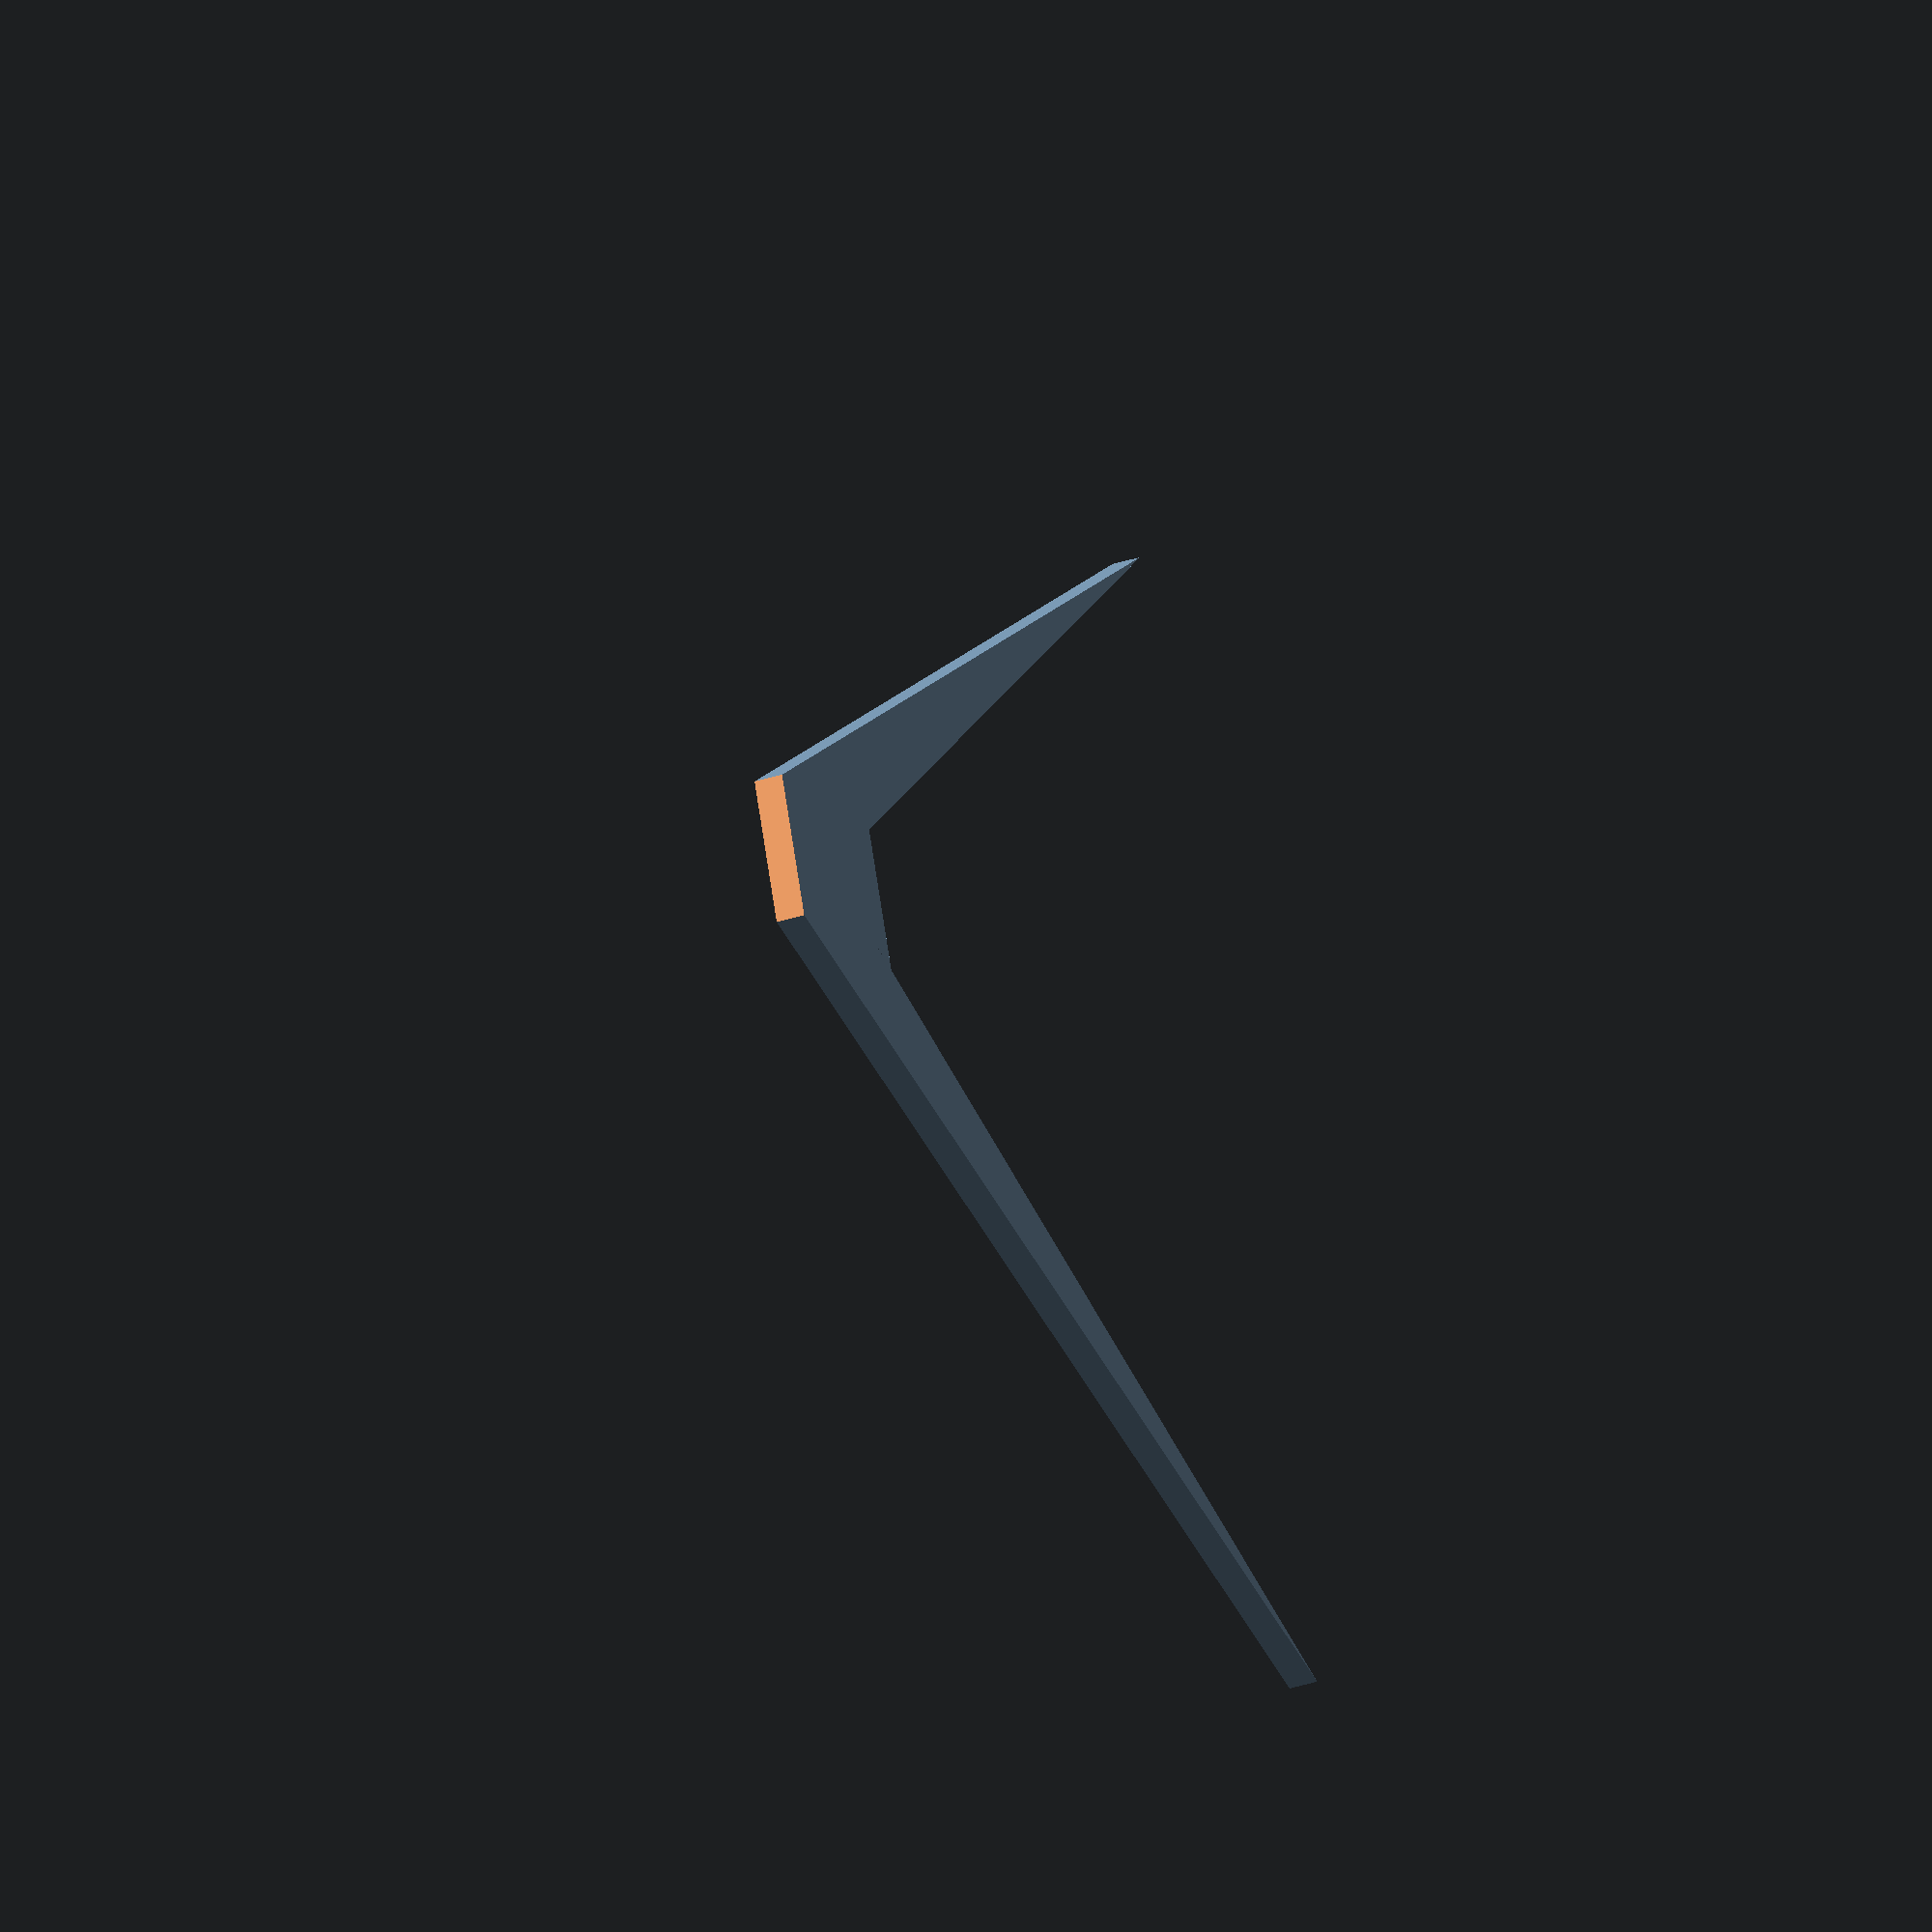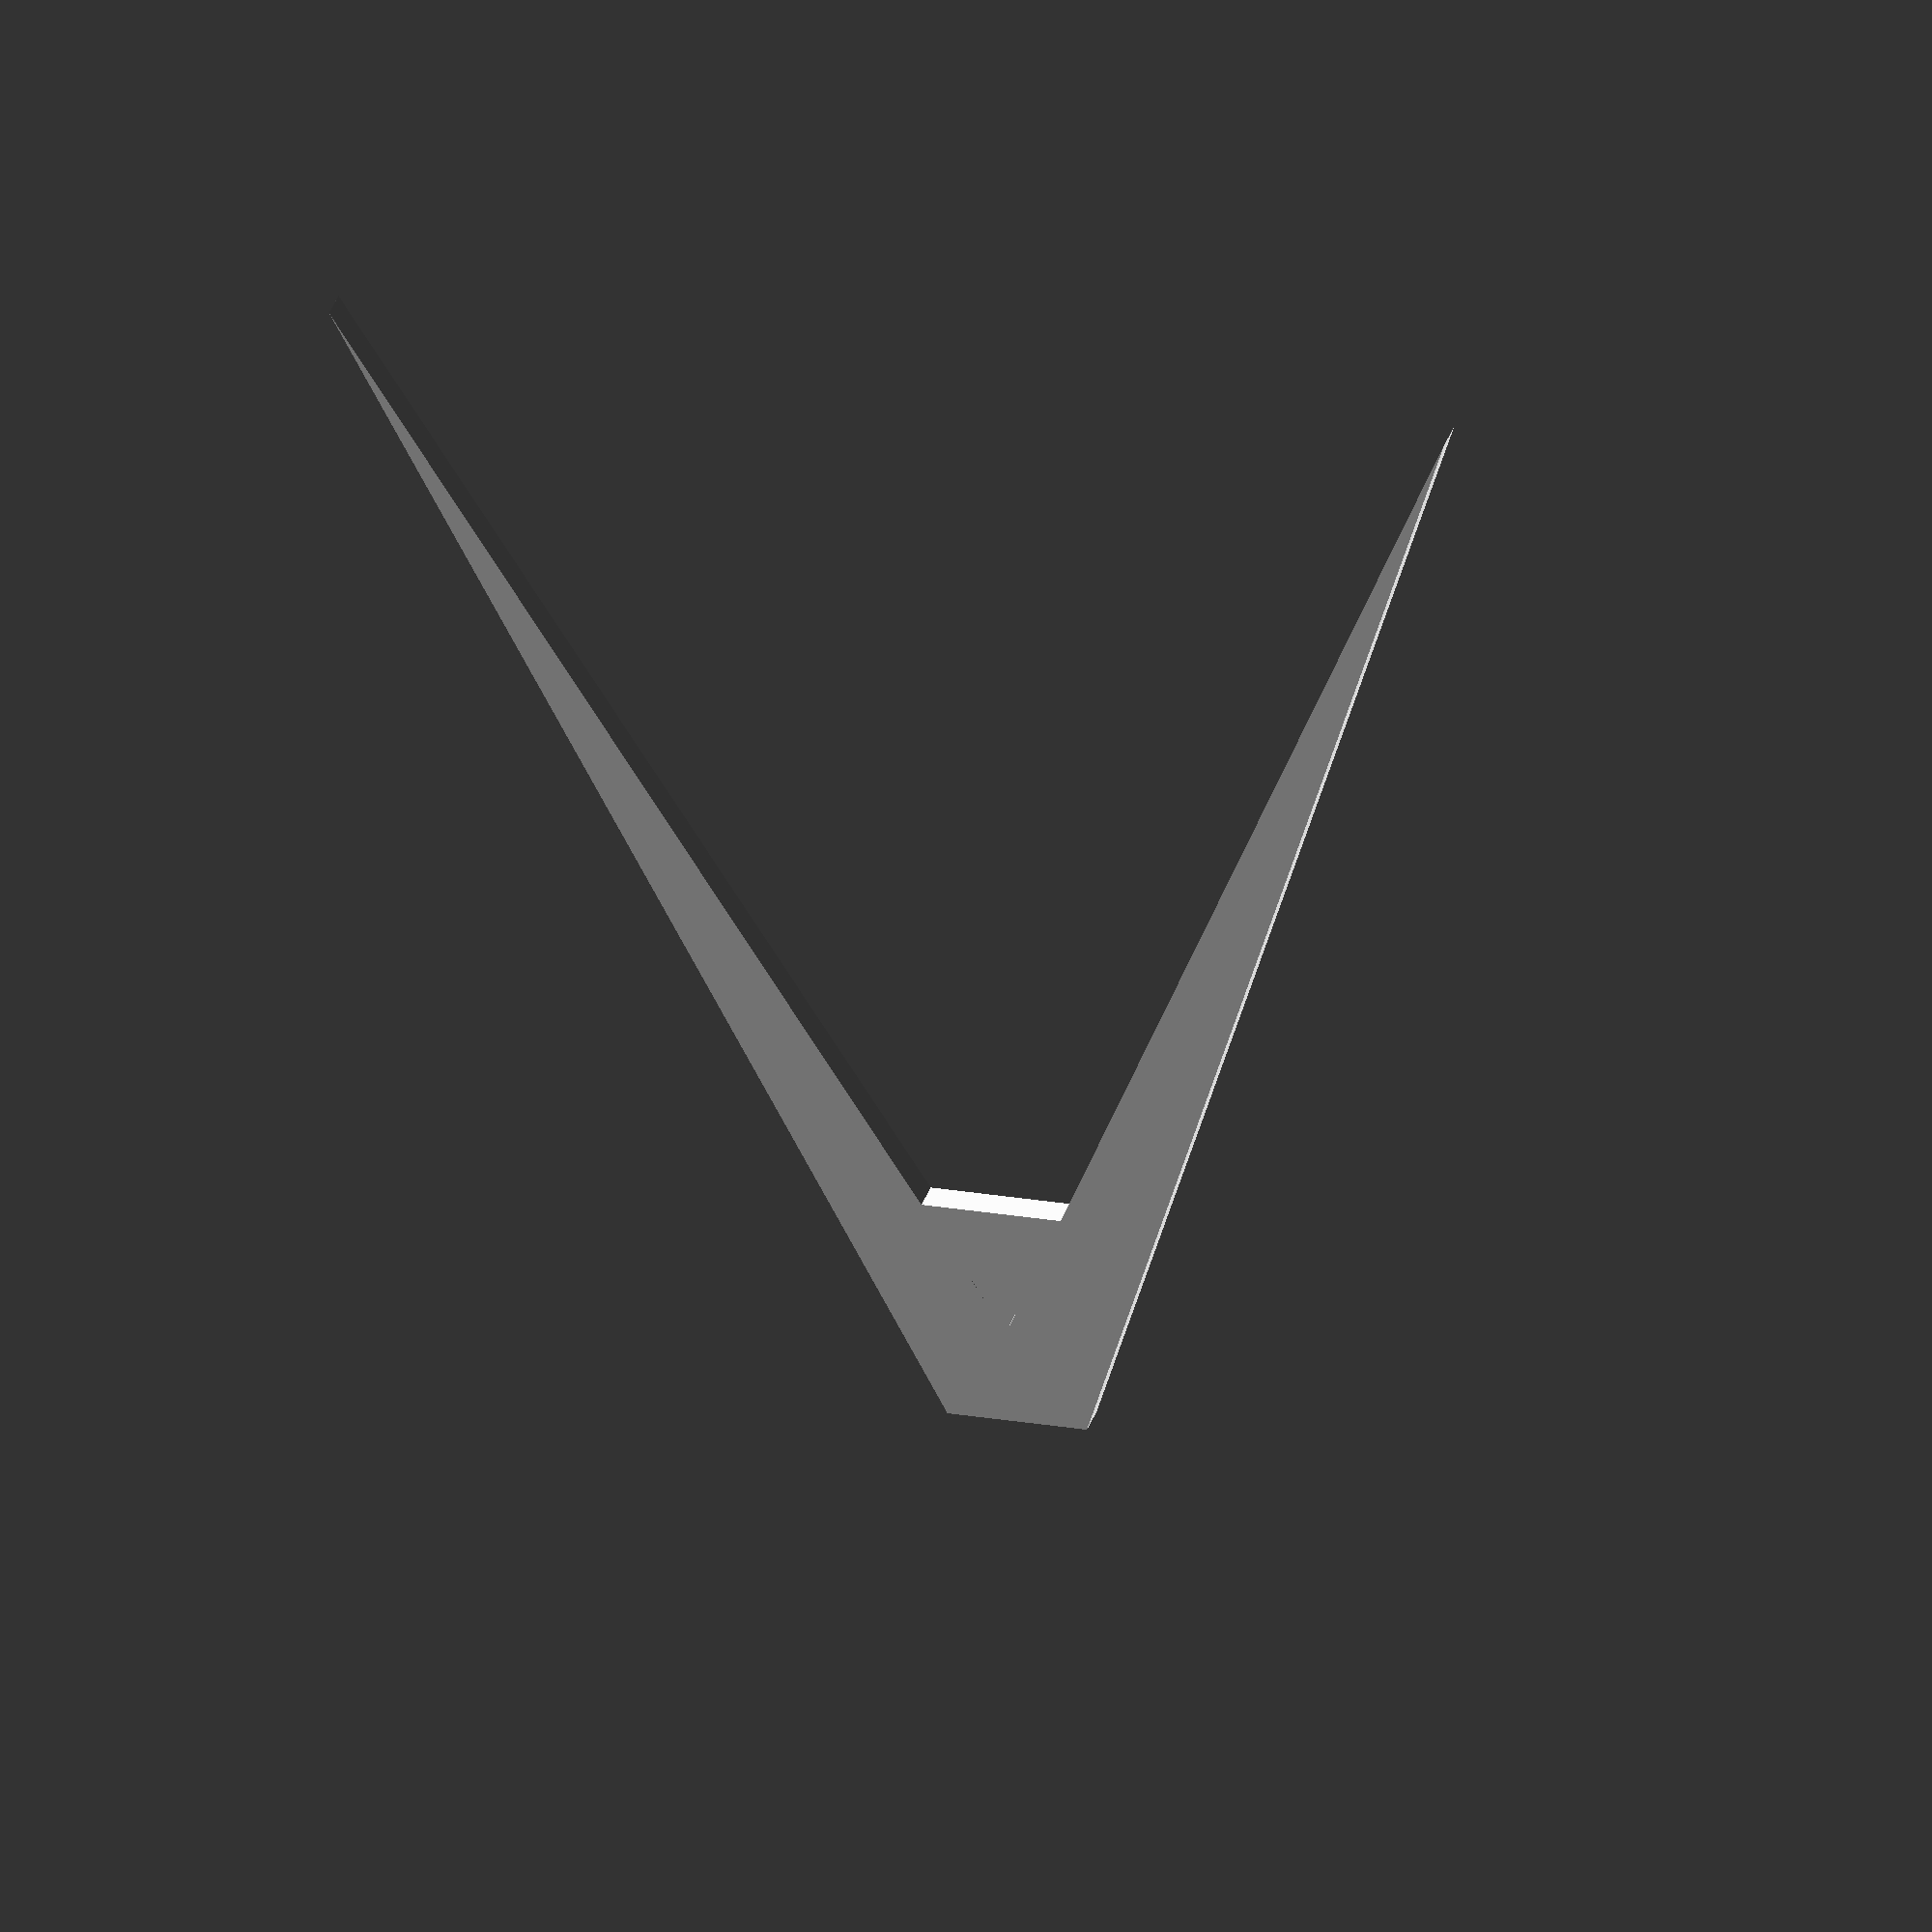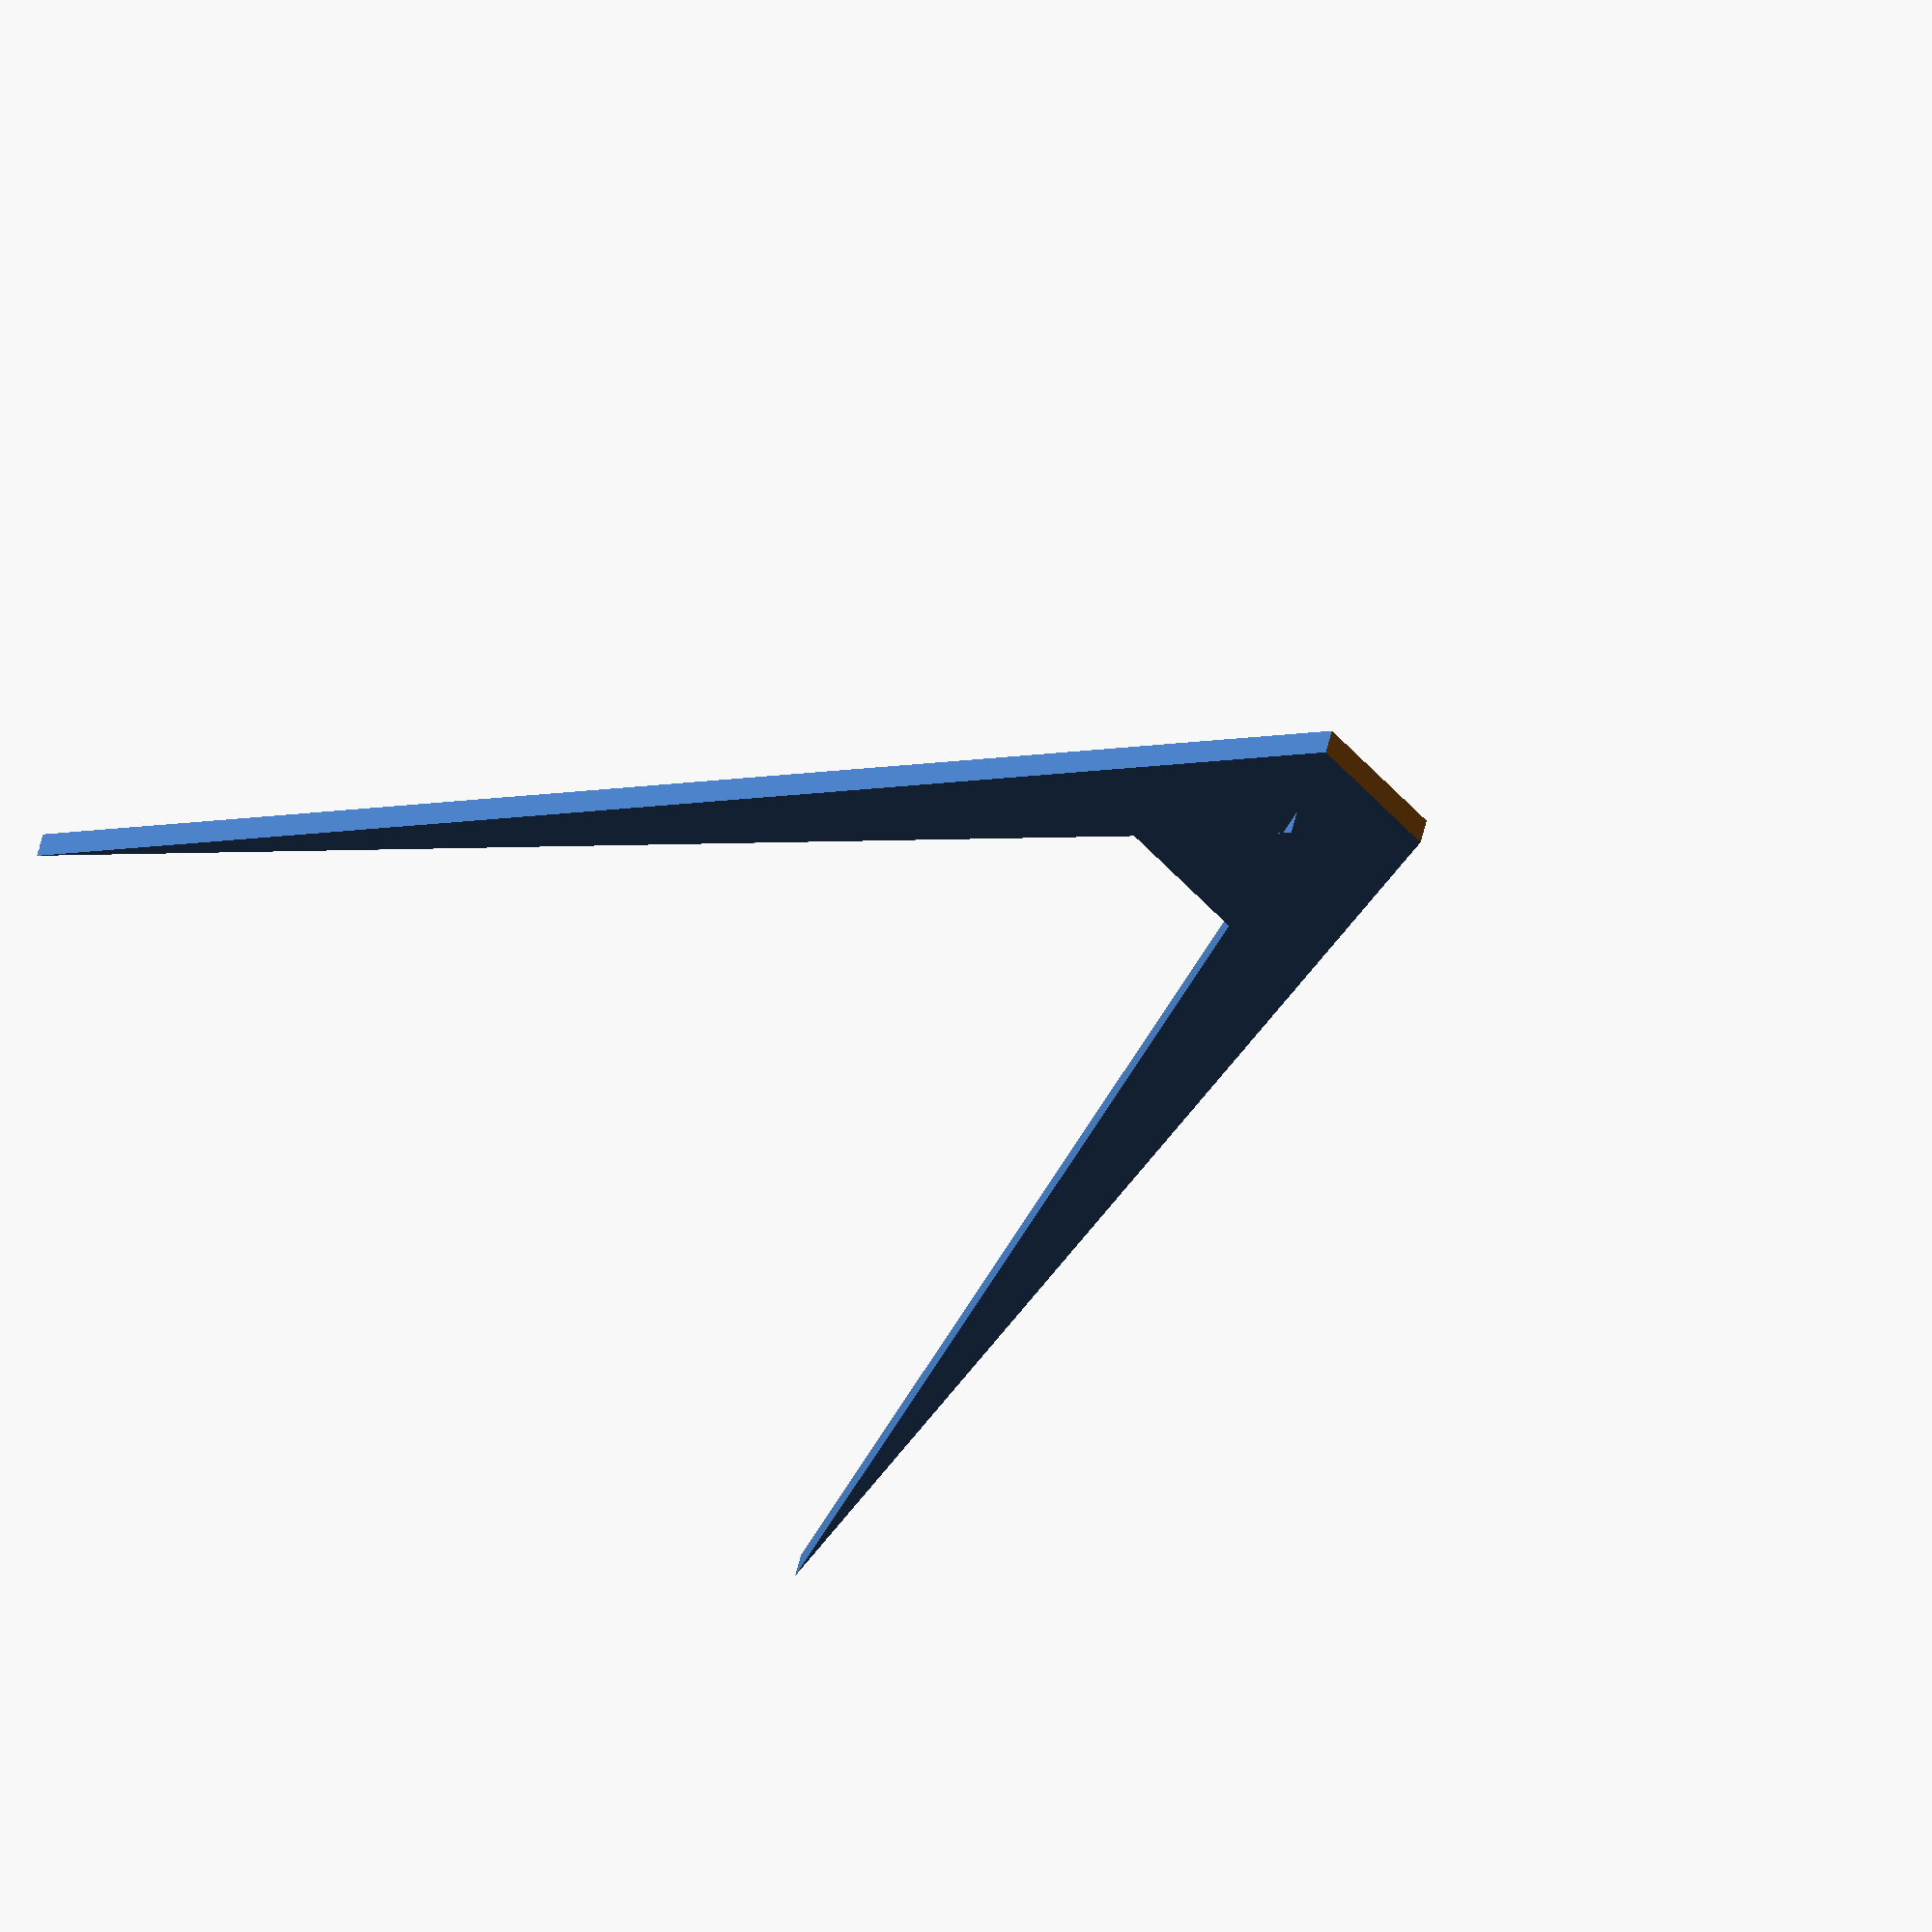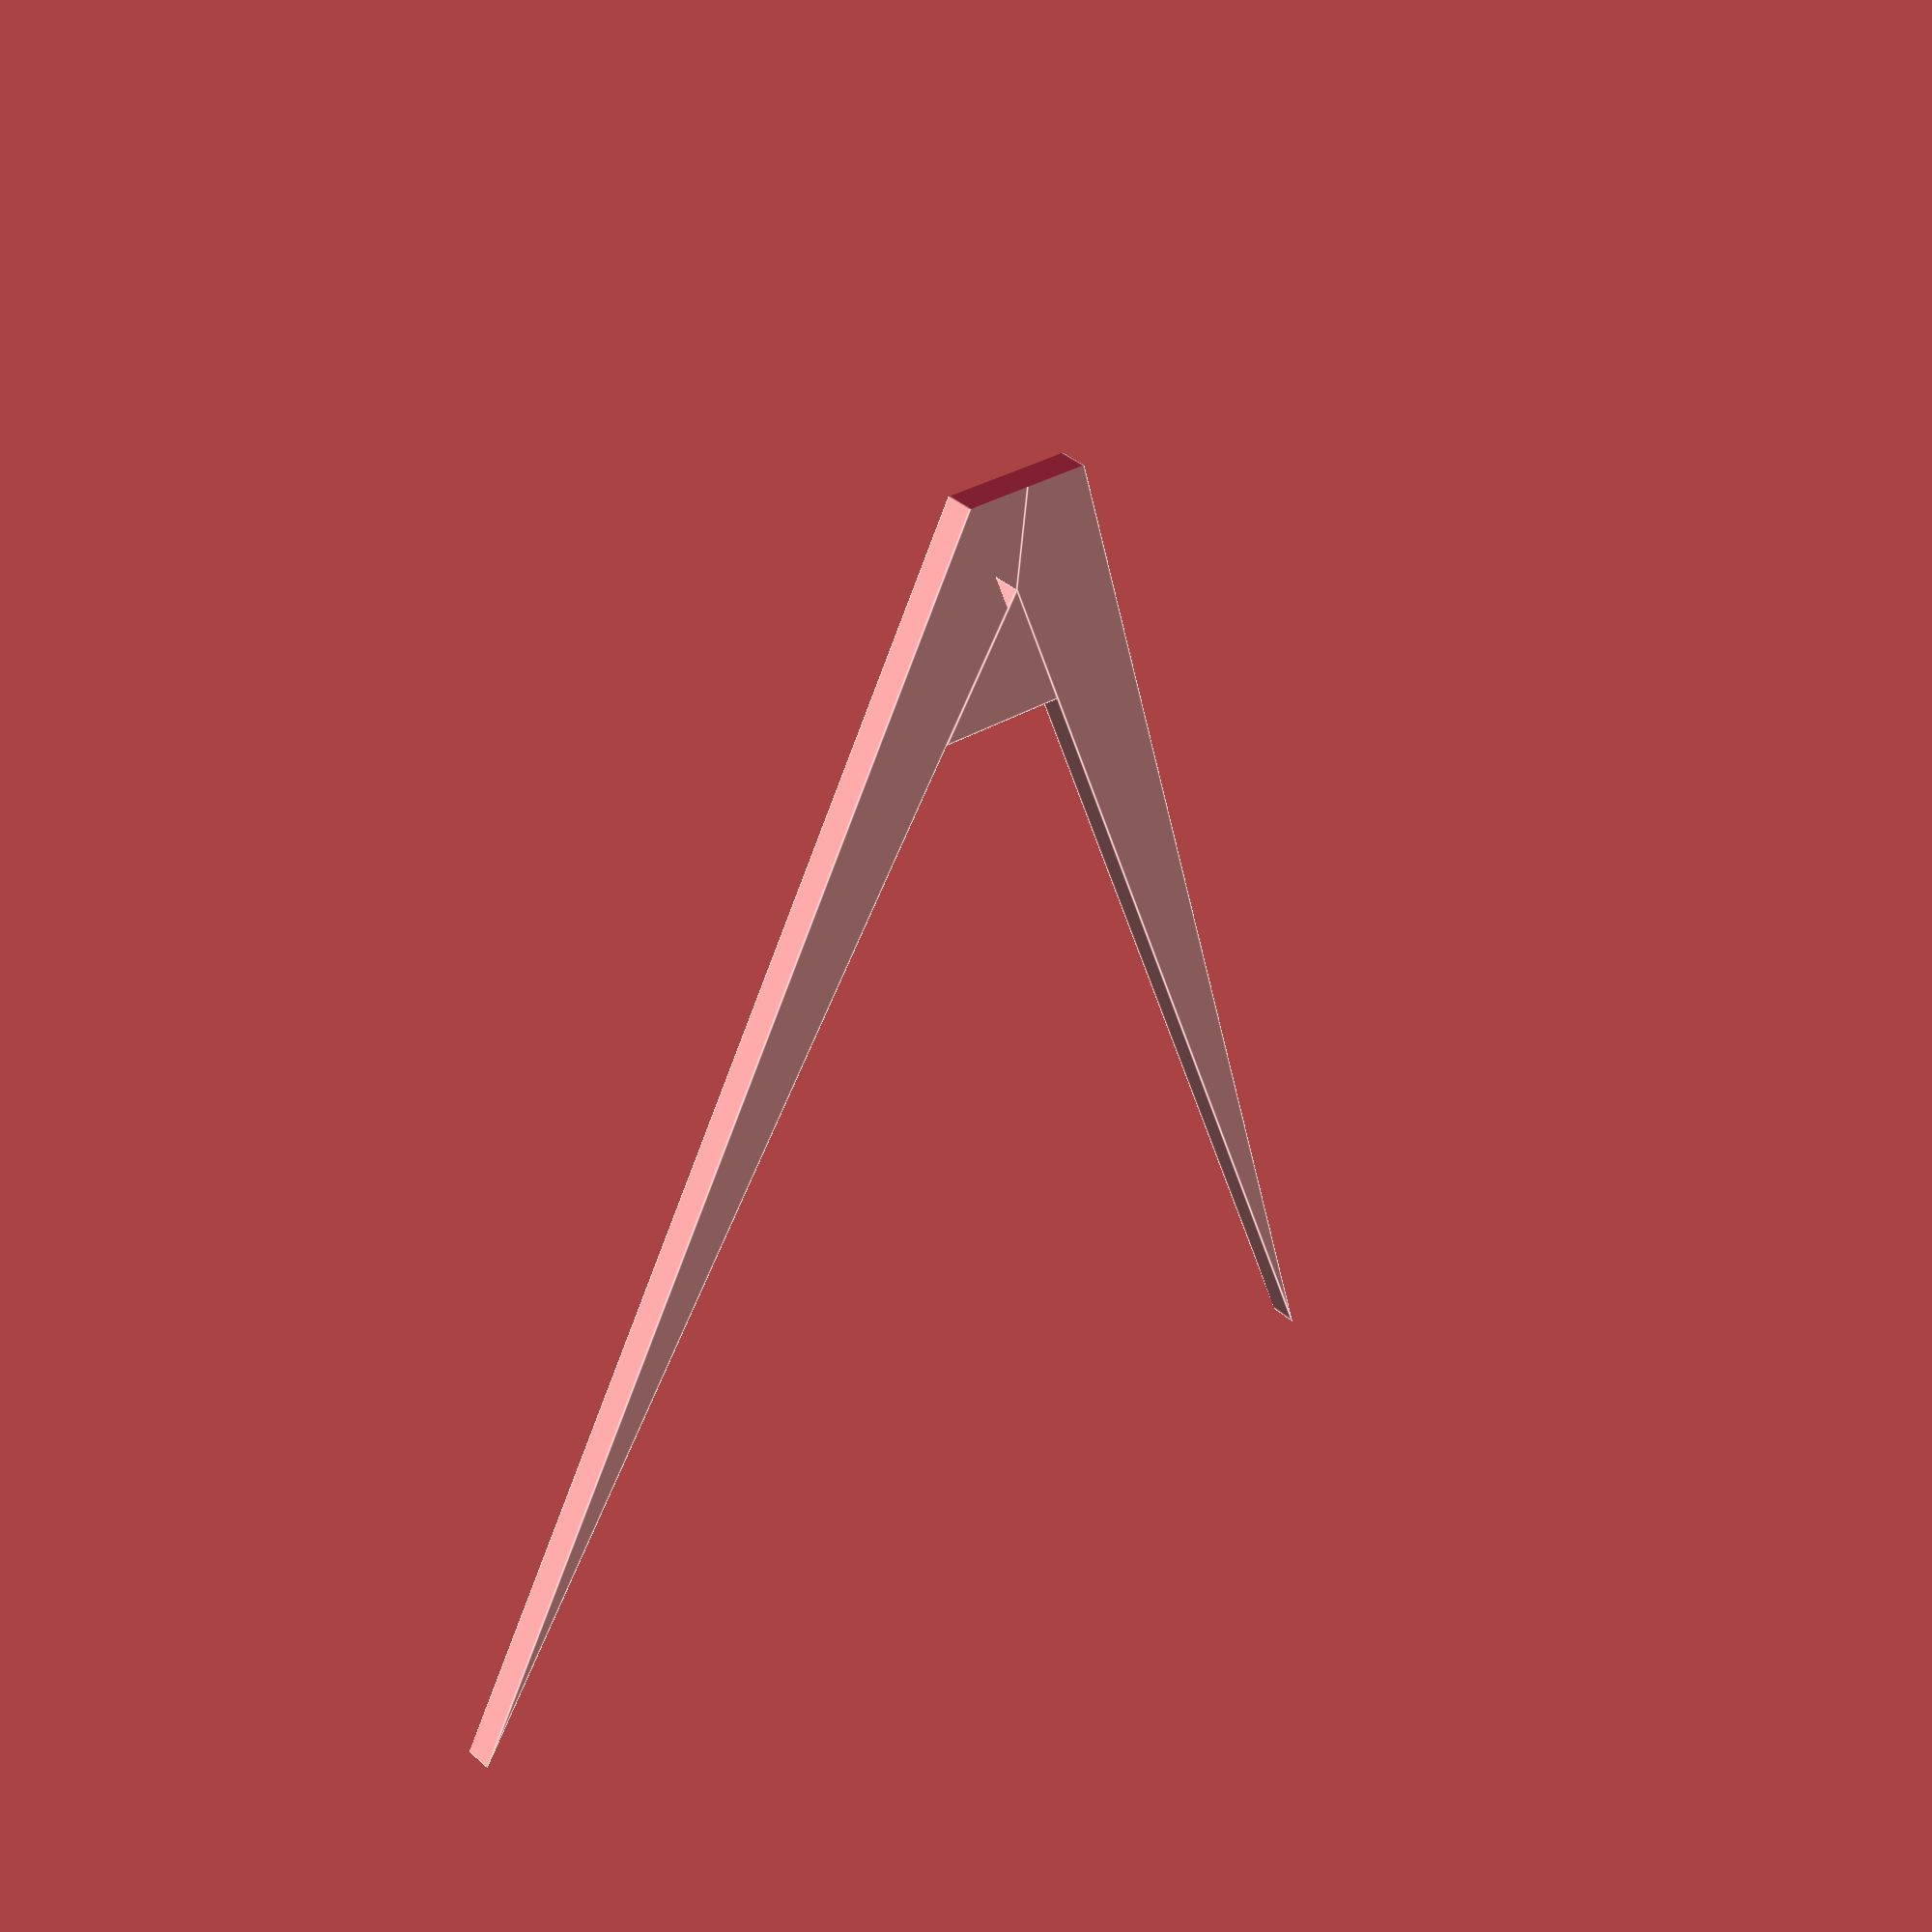
<openscad>
// Unit of length: Unit.MM
union()
{
   difference()
   {
      polygon(points = [[0.0, 50.0], [20.0, 0.0], [0.0, 40.0], [-20.0, 0.0]]);
      polygon(points = [[-0.0093, 50.0037], [0.0, 50.01], [0.0093, 50.0037], [2.5093, 43.7537], [2.5, 43.75], [-2.5, 43.75], [-2.5093, 43.7537]]);
   }
   polygon(points = [[-0.0089, 40.0045], [0.0, 40.01], [0.0089, 40.0045], [2.5089, 35.0045], [2.5, 35.0], [-2.5, 35.0], [-2.5089, 35.0045]]);
}

</openscad>
<views>
elev=218.6 azim=66.0 roll=248.4 proj=o view=solid
elev=322.1 azim=173.9 roll=18.6 proj=o view=wireframe
elev=312.2 azim=310.9 roll=192.0 proj=o view=wireframe
elev=320.6 azim=6.7 roll=317.2 proj=p view=edges
</views>
